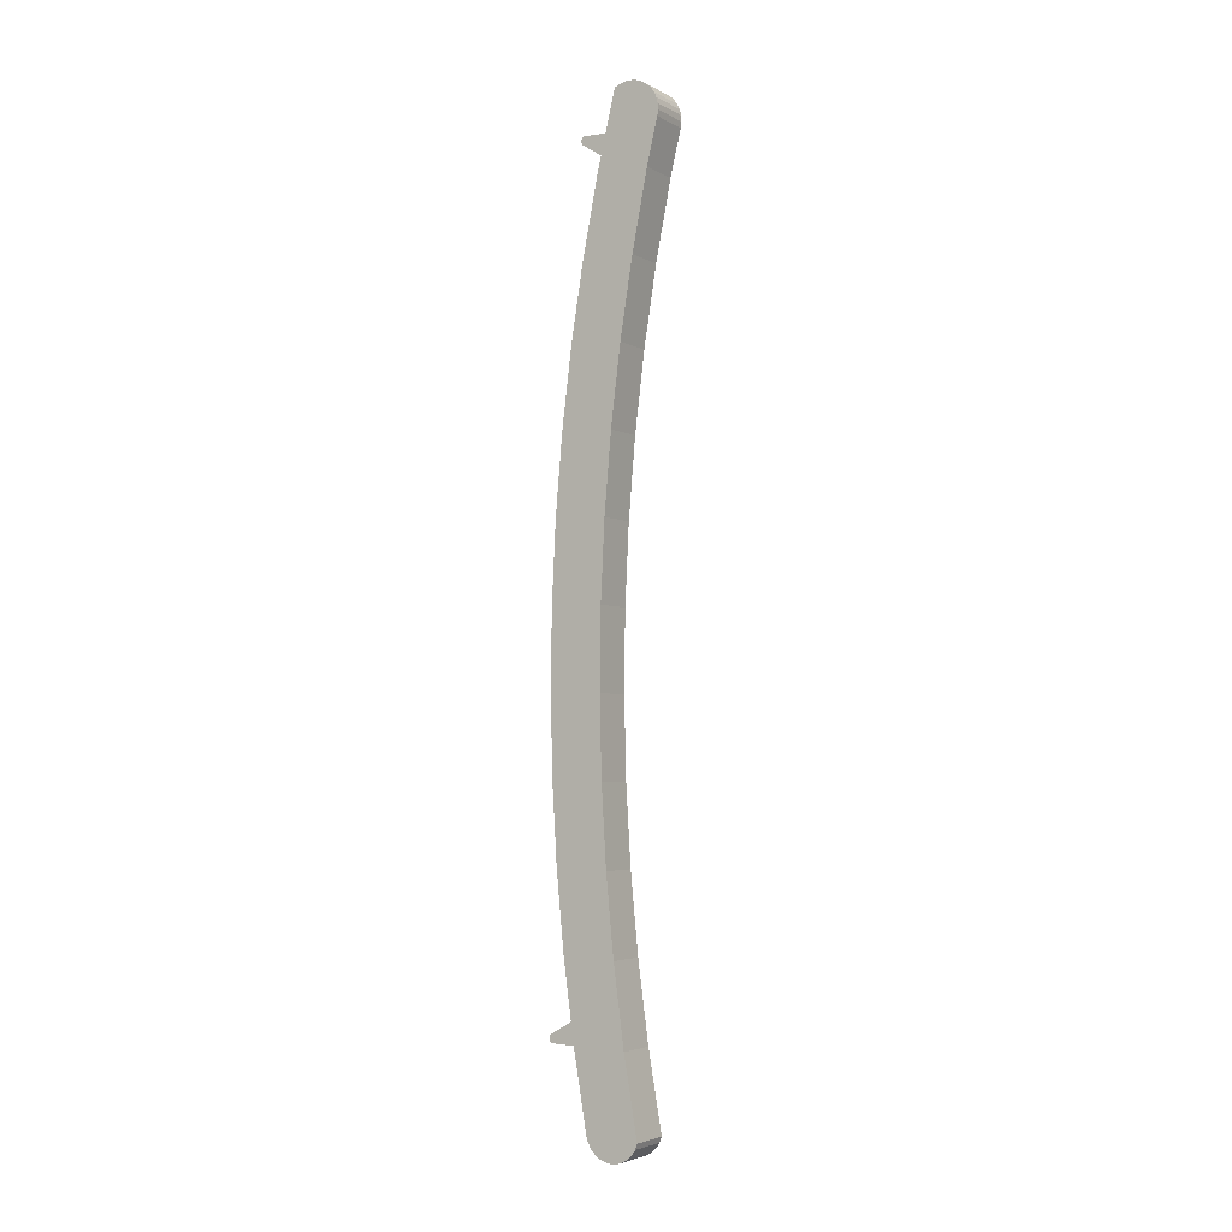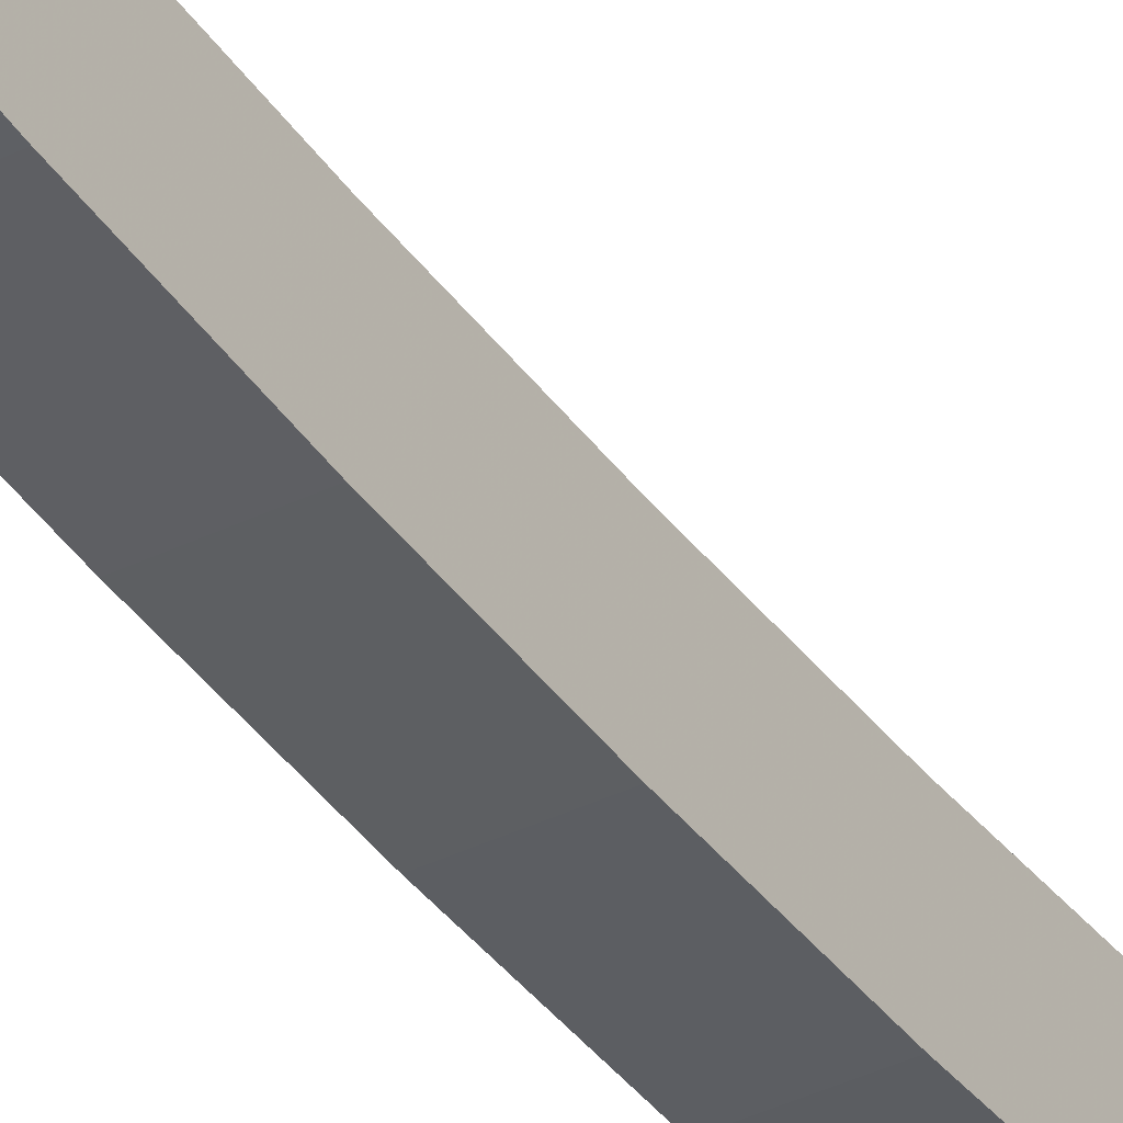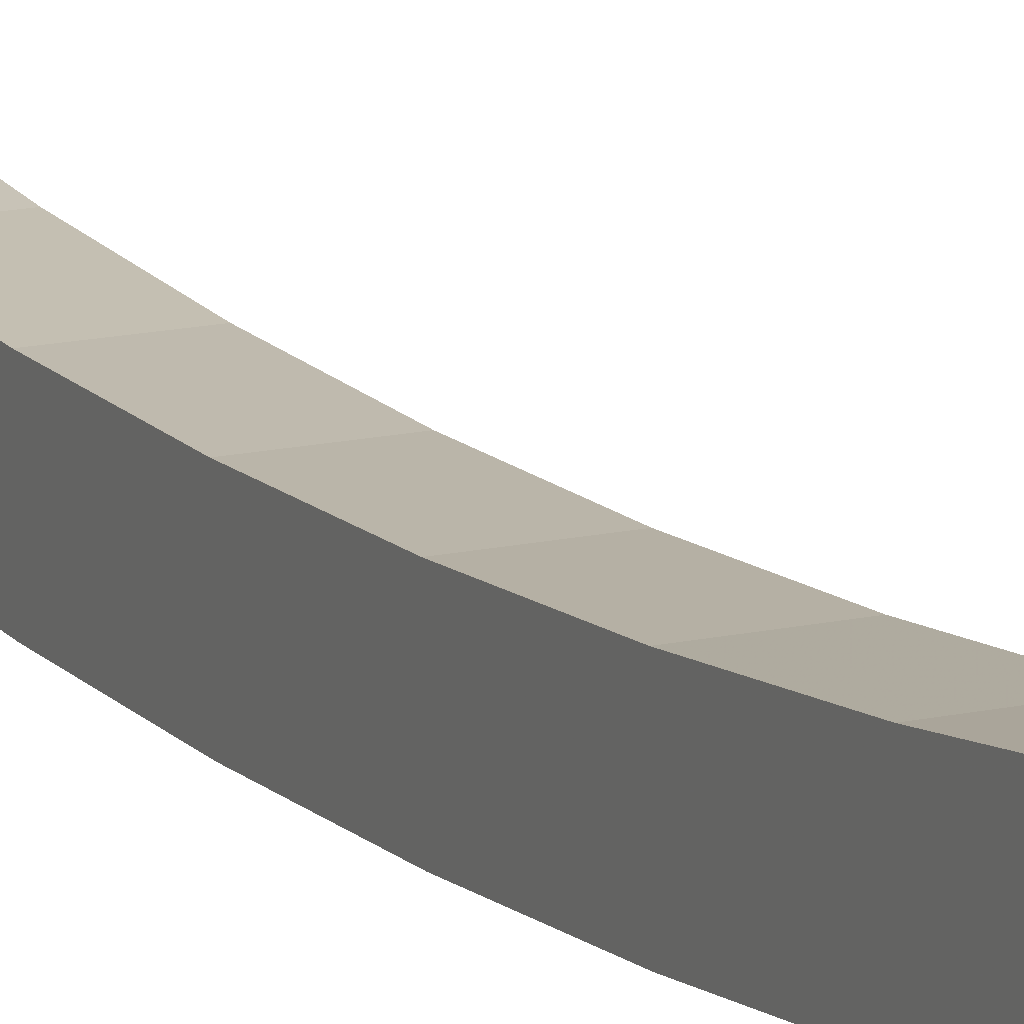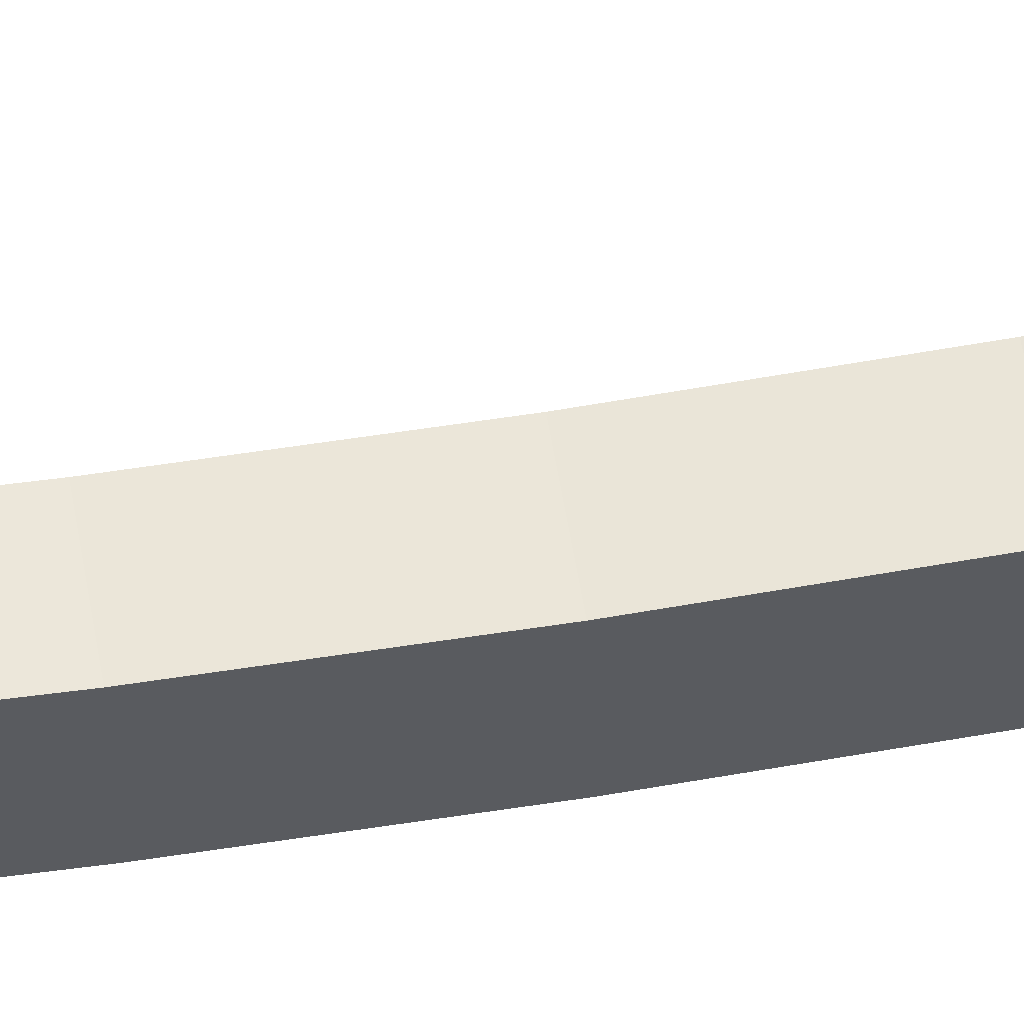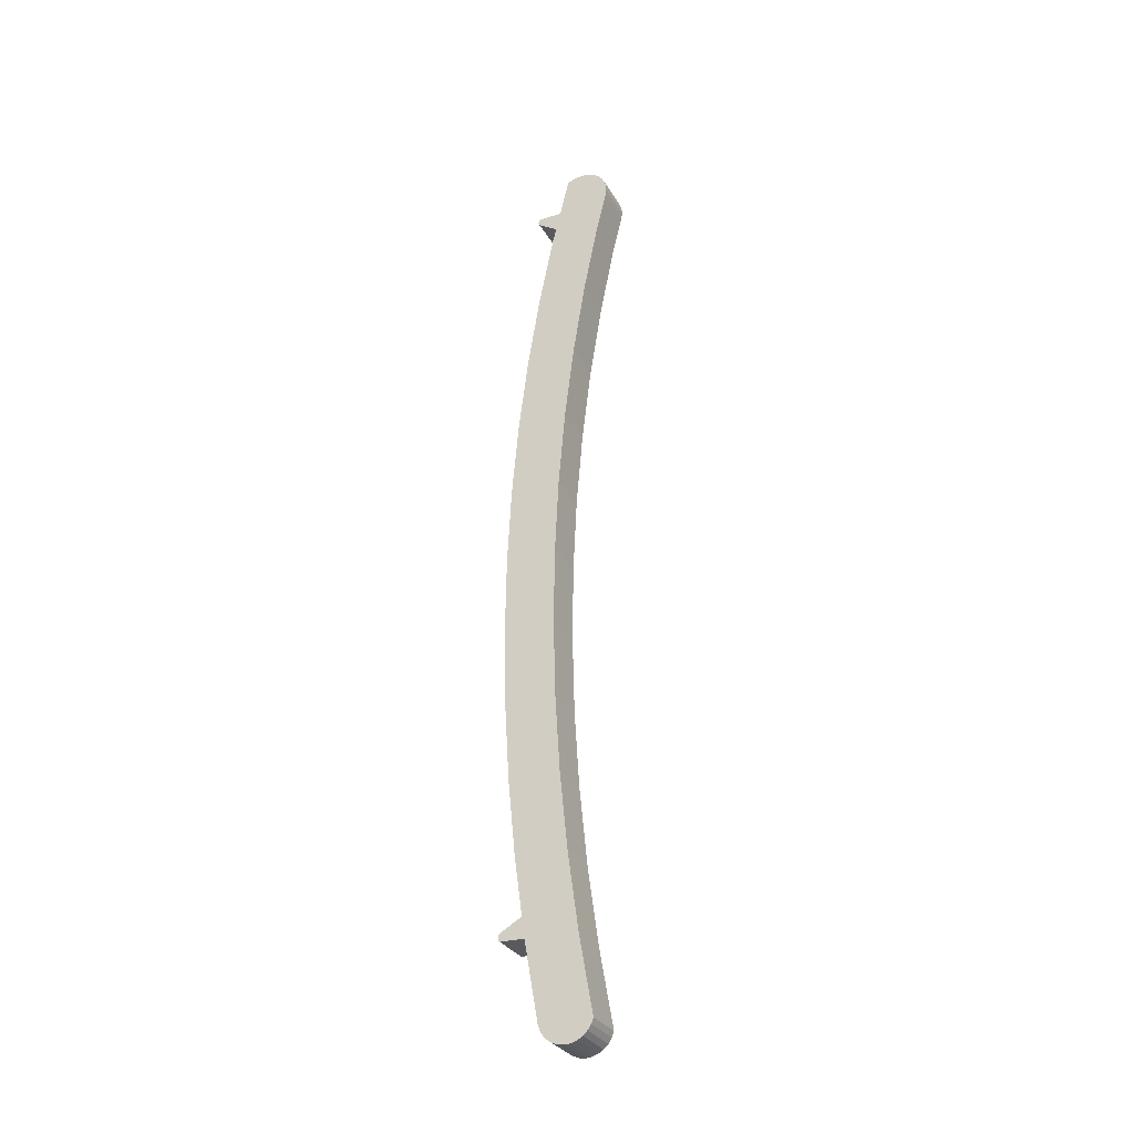
<metadata>
{"format":"obj","ext":"obj","renderer":"f3d","projection":"perspective","resolution":1024,"background":"white","views":[{"elev":-4.0,"azim":121.7,"up":"+Z"},{"elev":-37.1,"azim":32.4,"up":"+Y"},{"elev":14.3,"azim":-27.1,"up":"+Y"},{"elev":55.3,"azim":-99.0,"up":"+Y"},{"elev":-31.2,"azim":115.6,"up":"+Z"}]}
</metadata>
<code>
v 0.4092 -0.5061 0.1953
v 0.3584 -0.4979 0.2906
v 0.3584 -0.5061 0.1953
v 0.4092 -0.4979 0.2906
v 0.3584 -0.4427 0.1933
v 0.4092 -0.5109 0.09978
v 0.4092 -0.4427 0.1933
v 0.3584 -0.4861 0.3855
v 0.3584 -0.4344 0.2886
v 0.3584 -0.4475 0.0978
v 0.3584 -0.5109 0.09978
v 0.4092 -0.4475 0.0978
v 0.4092 -0.4344 0.2886
v 0.4092 -0.4861 0.3855
v 0.4092 -0.5121 0.004163
v 0.4092 -0.4487 0.002183
v 0.3584 -0.4708 0.4798
v 0.3584 -0.4226 0.3835
v 0.4092 -0.4226 0.3835
v 0.3584 -0.4487 0.002183
v 0.3584 -0.5121 0.004163
v 0.4092 -0.4708 0.4798
v 0.3584 -0.5098 -0.09144
v 0.4092 -0.4464 -0.09341
v 0.3584 -0.4464 -0.09341
v 0.3584 -0.452 0.5736
v 0.3584 -0.4073 0.4779
v 0.4092 -0.4073 0.4779
v 0.4092 -0.5098 -0.09144
v 0.4092 -0.452 0.5736
v 0.4092 -0.5039 -0.1869
v 0.3584 -0.4405 -0.1889
v 0.4092 -0.4405 -0.1889
v 0.3584 -0.4474 0.5929
v 0.3584 -0.3886 0.5716
v 0.4092 -0.3886 0.5716
v 0.3584 -0.5039 -0.1869
v 0.4092 -0.4474 0.5929
v 0.4092 -0.4945 -0.282
v 0.4092 -0.4311 -0.284
v 0.3584 -0.4311 -0.284
v 0.3584 -0.4692 0.6073
v 0.4092 -0.3756 0.6257
v 0.3584 -0.4945 -0.282
v 0.4092 -0.4692 0.6073
v 0.3584 -0.4705 0.608
v 0.3584 -0.3756 0.6257
v 0.4092 -0.4415 0.6174
v 0.4092 -0.4851 -0.3515
v 0.4092 -0.4182 -0.3788
v 0.3584 -0.4182 -0.3788
v 0.4092 -0.4705 0.608
v 0.3584 -0.4716 0.609
v 0.3584 -0.4415 0.6174
v 0.4092 -0.3746 0.6328
v 0.4092 -0.4718 0.6172
v 0.3584 -0.4851 -0.3515
v 0.4092 -0.4716 0.609
v 0.3584 -0.4724 0.6103
v 0.3584 -0.3746 0.6328
v 0.3584 -0.4708 0.6183
v 0.4092 -0.375 0.6399
v 0.4092 -0.4708 0.6183
v 0.4092 -0.4726 0.616
v 0.3584 -0.5087 -0.365
v 0.4092 -0.5087 -0.365
v 0.3584 -0.4018 -0.473
v 0.4092 -0.4724 0.6103
v 0.3584 -0.4729 0.6116
v 0.3584 -0.375 0.6399
v 0.3584 -0.4718 0.6172
v 0.4092 -0.3768 0.6469
v 0.4092 -0.473 0.6146
v 0.4092 -0.51 -0.3657
v 0.4092 -0.4018 -0.473
v 0.3584 -0.4816 -0.3768
v 0.3584 -0.51 -0.3657
v 0.4092 -0.4729 0.6116
v 0.3584 -0.4732 0.6131
v 0.3584 -0.3768 0.6469
v 0.3584 -0.4726 0.616
v 0.3584 -0.4297 0.6666
v 0.4092 -0.3798 0.6533
v 0.3584 -0.473 0.6146
v 0.4092 -0.4732 0.6131
v 0.4092 -0.5111 -0.3666
v 0.4092 -0.4816 -0.3768
v 0.3584 -0.4044 -0.4798
v 0.3584 -0.5109 -0.3759
v 0.3584 -0.4652 -0.471
v 0.3584 -0.5111 -0.3666
v 0.3584 -0.3798 0.6533
v 0.4092 -0.4297 0.6666
v 0.3584 -0.3893 0.6639
v 0.4092 -0.384 0.6591
v 0.4092 -0.512 -0.3678
v 0.4092 -0.5109 -0.3759
v 0.4092 -0.4652 -0.471
v 0.4092 -0.4044 -0.4798
v 0.3584 -0.5119 -0.3748
v 0.3584 -0.512 -0.3678
v 0.3584 -0.384 0.6591
v 0.4092 -0.3893 0.6639
v 0.4092 -0.4232 0.6695
v 0.3584 -0.3954 0.6676
v 0.4092 -0.5127 -0.3691
v 0.4092 -0.5119 -0.3748
v 0.3584 -0.4085 -0.4859
v 0.3584 -0.4631 -0.478
v 0.3584 -0.5125 -0.3735
v 0.4092 -0.4631 -0.478
v 0.3584 -0.5127 -0.3691
v 0.4092 -0.3954 0.6676
v 0.3584 -0.4232 0.6695
v 0.4092 -0.513 -0.3706
v 0.4092 -0.5125 -0.3735
v 0.4092 -0.4085 -0.4859
v 0.3584 -0.5129 -0.372
v 0.3584 -0.513 -0.3706
v 0.4092 -0.4162 0.6711
v 0.4092 -0.4021 0.6701
v 0.3584 -0.4021 0.6701
v 0.4092 -0.5129 -0.372
v 0.3584 -0.4138 -0.4909
v 0.3584 -0.4594 -0.4843
v 0.4092 -0.4594 -0.4843
v 0.3584 -0.4162 0.6711
v 0.4092 -0.4138 -0.4909
v 0.4092 -0.4091 0.6713
v 0.3584 -0.4091 0.6713
v 0.3584 -0.4201 -0.4946
v 0.3584 -0.4544 -0.4896
v 0.4092 -0.4544 -0.4896
v 0.4092 -0.4201 -0.4946
v 0.3584 -0.427 -0.4968
v 0.3584 -0.4483 -0.4937
v 0.4092 -0.4483 -0.4937
v 0.4092 -0.427 -0.4968
v 0.3584 -0.4343 -0.4973
v 0.3584 -0.4415 -0.4963
v 0.4092 -0.4415 -0.4963
v 0.4092 -0.4343 -0.4973
f 1 2 3
f 2 1 4
f 3 2 1
f 4 1 2
f 2 5 3
f 3 5 2
f 3 6 1
f 1 6 3
f 7 4 1
f 1 4 7
f 4 8 2
f 2 8 4
f 2 9 5
f 5 9 2
f 3 5 10
f 10 5 3
f 6 3 11
f 11 3 6
f 12 1 6
f 6 1 12
f 13 4 7
f 7 4 13
f 7 1 12
f 12 1 7
f 8 4 14
f 14 4 8
f 8 9 2
f 2 9 8
f 13 5 9
f 9 5 13
f 7 10 5
f 5 10 7
f 3 10 11
f 11 10 3
f 11 15 6
f 6 15 11
f 12 6 16
f 16 6 12
f 13 14 4
f 4 14 13
f 5 13 7
f 7 13 5
f 10 7 12
f 12 7 10
f 14 17 8
f 8 17 14
f 8 18 9
f 9 18 8
f 9 19 13
f 13 19 9
f 11 10 20
f 20 10 11
f 15 11 21
f 21 11 15
f 16 6 15
f 15 6 16
f 20 12 16
f 16 12 20
f 19 14 13
f 13 14 19
f 12 20 10
f 10 20 12
f 17 14 22
f 22 14 17
f 17 18 8
f 8 18 17
f 19 9 18
f 18 9 19
f 11 20 21
f 21 20 11
f 23 15 21
f 21 15 23
f 16 15 24
f 24 15 16
f 16 25 20
f 20 25 16
f 19 22 14
f 14 22 19
f 22 26 17
f 17 26 22
f 17 27 18
f 18 27 17
f 18 28 19
f 19 28 18
f 21 20 25
f 25 20 21
f 15 23 29
f 29 23 15
f 21 25 23
f 23 25 21
f 24 15 29
f 29 15 24
f 25 16 24
f 24 16 25
f 28 22 19
f 19 22 28
f 26 22 30
f 30 22 26
f 26 27 17
f 17 27 26
f 28 18 27
f 27 18 28
f 23 31 29
f 29 31 23
f 23 25 32
f 32 25 23
f 24 29 33
f 33 29 24
f 24 32 25
f 25 32 24
f 28 30 22
f 22 30 28
f 30 34 26
f 26 34 30
f 26 35 27
f 27 35 26
f 27 36 28
f 28 36 27
f 31 23 37
f 37 23 31
f 33 29 31
f 31 29 33
f 23 32 37
f 37 32 23
f 32 24 33
f 33 24 32
f 36 30 28
f 28 30 36
f 34 30 38
f 38 30 34
f 34 35 26
f 26 35 34
f 36 27 35
f 35 27 36
f 37 39 31
f 31 39 37
f 33 31 40
f 40 31 33
f 37 32 41
f 41 32 37
f 33 41 32
f 32 41 33
f 36 38 30
f 30 38 36
f 38 42 34
f 34 42 38
f 42 35 34
f 34 35 42
f 35 43 36
f 36 43 35
f 39 37 44
f 44 37 39
f 40 31 39
f 39 31 40
f 41 33 40
f 40 33 41
f 37 41 44
f 44 41 37
f 36 45 38
f 38 45 36
f 42 38 45
f 45 38 42
f 46 35 42
f 42 35 46
f 43 35 47
f 47 35 43
f 43 48 36
f 36 48 43
f 44 49 39
f 39 49 44
f 40 39 50
f 50 39 40
f 40 51 41
f 41 51 40
f 44 41 51
f 51 41 44
f 36 52 45
f 45 52 36
f 45 46 42
f 42 46 45
f 53 35 46
f 46 35 53
f 54 47 35
f 35 47 54
f 47 55 43
f 43 55 47
f 55 48 43
f 43 48 55
f 36 48 56
f 56 48 36
f 49 44 57
f 57 44 49
f 50 39 49
f 49 39 50
f 51 40 50
f 50 40 51
f 44 51 57
f 57 51 44
f 36 58 52
f 52 58 36
f 46 45 52
f 52 45 46
f 59 35 53
f 53 35 59
f 52 53 46
f 46 53 52
f 54 60 47
f 47 60 54
f 54 35 61
f 61 35 54
f 55 47 60
f 60 47 55
f 62 48 55
f 55 48 62
f 56 48 63
f 63 48 56
f 36 56 64
f 64 56 36
f 65 49 57
f 57 49 65
f 50 49 66
f 66 49 50
f 50 67 51
f 51 67 50
f 57 51 65
f 65 51 57
f 36 68 58
f 58 68 36
f 53 52 58
f 58 52 53
f 69 35 59
f 59 35 69
f 58 59 53
f 53 59 58
f 54 70 60
f 60 70 54
f 61 35 71
f 71 35 61
f 61 48 54
f 54 48 61
f 60 62 55
f 55 62 60
f 72 48 62
f 62 48 72
f 48 61 63
f 63 61 48
f 61 56 63
f 63 56 61
f 71 64 56
f 56 64 71
f 36 64 73
f 73 64 36
f 49 65 66
f 66 65 49
f 50 66 74
f 74 66 50
f 67 50 75
f 75 50 67
f 76 51 67
f 67 51 76
f 65 51 77
f 77 51 65
f 36 78 68
f 68 78 36
f 59 58 68
f 68 58 59
f 79 35 69
f 69 35 79
f 59 78 69
f 69 78 59
f 54 80 70
f 70 80 54
f 62 60 70
f 70 60 62
f 71 35 81
f 81 35 71
f 56 61 71
f 71 61 56
f 48 82 54
f 54 82 48
f 83 48 72
f 72 48 83
f 70 72 62
f 62 72 70
f 64 71 81
f 81 71 64
f 64 84 73
f 73 84 64
f 36 73 85
f 85 73 36
f 77 66 65
f 65 66 77
f 66 77 74
f 74 77 66
f 50 74 86
f 86 74 50
f 50 87 75
f 75 87 50
f 75 88 67
f 67 88 75
f 89 51 76
f 76 51 89
f 76 67 90
f 90 67 76
f 77 51 91
f 91 51 77
f 36 85 78
f 78 85 36
f 78 59 68
f 68 59 78
f 84 35 79
f 79 35 84
f 78 79 69
f 69 79 78
f 54 92 80
f 80 92 54
f 72 70 80
f 80 70 72
f 81 35 84
f 84 35 81
f 82 48 93
f 93 48 82
f 82 94 54
f 54 94 82
f 95 48 83
f 83 48 95
f 80 83 72
f 72 83 80
f 84 64 81
f 81 64 84
f 84 85 73
f 73 85 84
f 91 74 77
f 77 74 91
f 74 91 86
f 86 91 74
f 50 86 96
f 96 86 50
f 50 97 87
f 87 97 50
f 75 87 98
f 98 87 75
f 88 75 99
f 99 75 88
f 90 67 88
f 88 67 90
f 100 51 89
f 89 51 100
f 87 89 76
f 76 89 87
f 98 76 90
f 90 76 98
f 91 51 101
f 101 51 91
f 79 78 85
f 85 78 79
f 85 84 79
f 79 84 85
f 54 102 92
f 92 102 54
f 83 80 92
f 92 80 83
f 103 93 48
f 48 93 103
f 104 82 93
f 93 82 104
f 82 105 94
f 94 105 82
f 54 94 102
f 102 94 54
f 103 48 95
f 95 48 103
f 92 95 83
f 83 95 92
f 91 96 86
f 86 96 91
f 50 96 106
f 106 96 50
f 50 107 97
f 97 107 50
f 89 87 97
f 97 87 89
f 76 98 87
f 87 98 76
f 75 98 99
f 99 98 75
f 99 108 88
f 88 108 99
f 90 88 109
f 109 88 90
f 110 51 100
f 100 51 110
f 89 107 100
f 100 107 89
f 90 111 98
f 98 111 90
f 101 51 112
f 112 51 101
f 96 91 101
f 101 91 96
f 95 92 102
f 102 92 95
f 113 93 103
f 103 93 113
f 82 104 114
f 114 104 82
f 113 104 93
f 93 104 113
f 114 105 82
f 82 105 114
f 105 103 94
f 94 103 105
f 94 95 102
f 102 95 94
f 95 94 103
f 103 94 95
f 96 112 106
f 106 112 96
f 50 106 115
f 115 106 50
f 50 116 107
f 107 116 50
f 107 89 97
f 97 89 107
f 99 98 111
f 111 98 99
f 108 99 117
f 117 99 108
f 109 88 108
f 108 88 109
f 111 90 109
f 109 90 111
f 118 51 110
f 110 51 118
f 100 116 110
f 110 116 100
f 116 100 107
f 107 100 116
f 112 51 119
f 119 51 112
f 112 96 101
f 101 96 112
f 103 105 113
f 113 105 103
f 120 114 104
f 104 114 120
f 121 104 113
f 113 104 121
f 114 122 105
f 105 122 114
f 112 115 106
f 106 115 112
f 50 115 123
f 123 115 50
f 50 123 116
f 116 123 50
f 99 111 117
f 117 111 99
f 117 124 108
f 108 124 117
f 109 108 125
f 125 108 109
f 109 126 111
f 111 126 109
f 119 51 118
f 118 51 119
f 110 123 118
f 118 123 110
f 123 110 116
f 116 110 123
f 115 112 119
f 119 112 115
f 122 113 105
f 105 113 122
f 114 120 127
f 127 120 114
f 121 120 104
f 104 120 121
f 113 122 121
f 121 122 113
f 127 122 114
f 114 122 127
f 119 123 115
f 115 123 119
f 117 111 126
f 126 111 117
f 124 117 128
f 128 117 124
f 125 108 124
f 124 108 125
f 126 109 125
f 125 109 126
f 123 119 118
f 118 119 123
f 129 127 120
f 120 127 129
f 120 121 129
f 129 121 120
f 130 121 122
f 122 121 130
f 122 127 130
f 130 127 122
f 117 126 128
f 128 126 117
f 128 131 124
f 124 131 128
f 125 124 132
f 132 124 125
f 125 133 126
f 126 133 125
f 127 129 130
f 130 129 127
f 121 130 129
f 129 130 121
f 128 126 133
f 133 126 128
f 131 128 134
f 134 128 131
f 132 124 131
f 131 124 132
f 133 125 132
f 132 125 133
f 128 133 134
f 134 133 128
f 134 135 131
f 131 135 134
f 132 131 136
f 136 131 132
f 132 137 133
f 133 137 132
f 134 133 137
f 137 133 134
f 135 134 138
f 138 134 135
f 136 131 135
f 135 131 136
f 137 132 136
f 136 132 137
f 134 137 138
f 138 137 134
f 138 139 135
f 135 139 138
f 136 135 140
f 140 135 136
f 136 141 137
f 137 141 136
f 138 137 141
f 141 137 138
f 139 138 142
f 142 138 139
f 140 135 139
f 139 135 140
f 141 136 140
f 140 136 141
f 138 141 142
f 142 141 138
f 142 140 139
f 139 140 142
f 140 142 141
f 141 142 140

</code>
